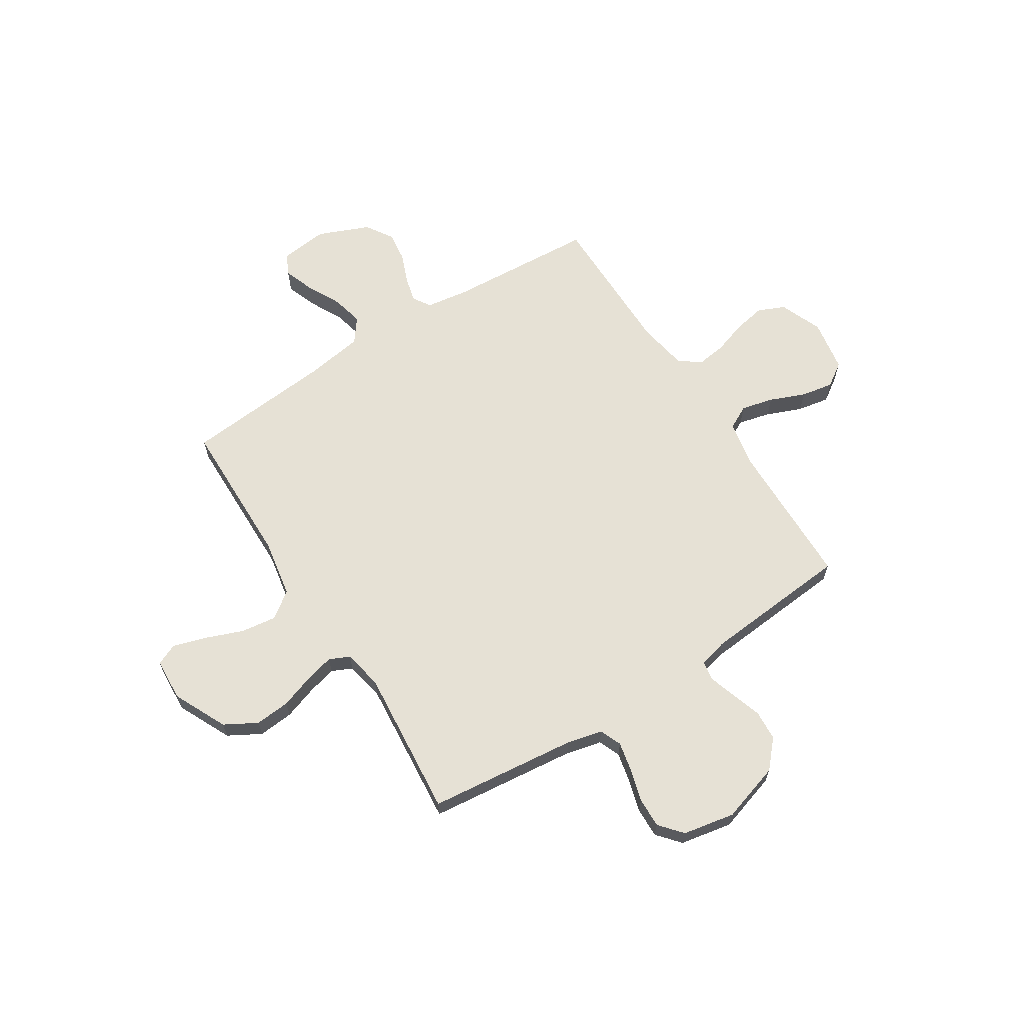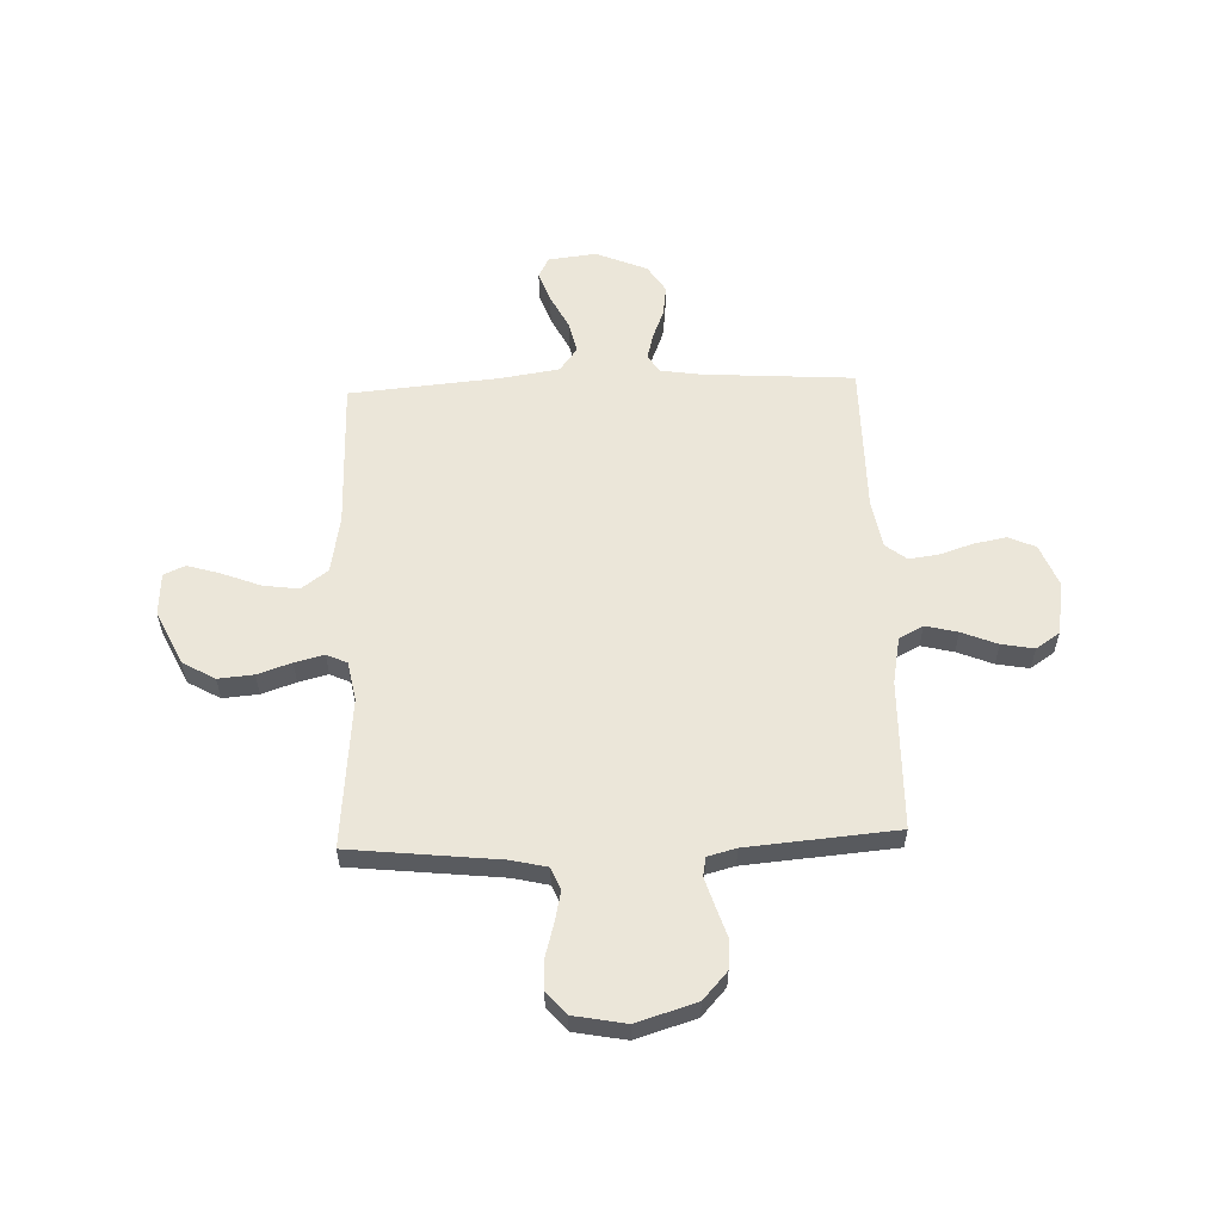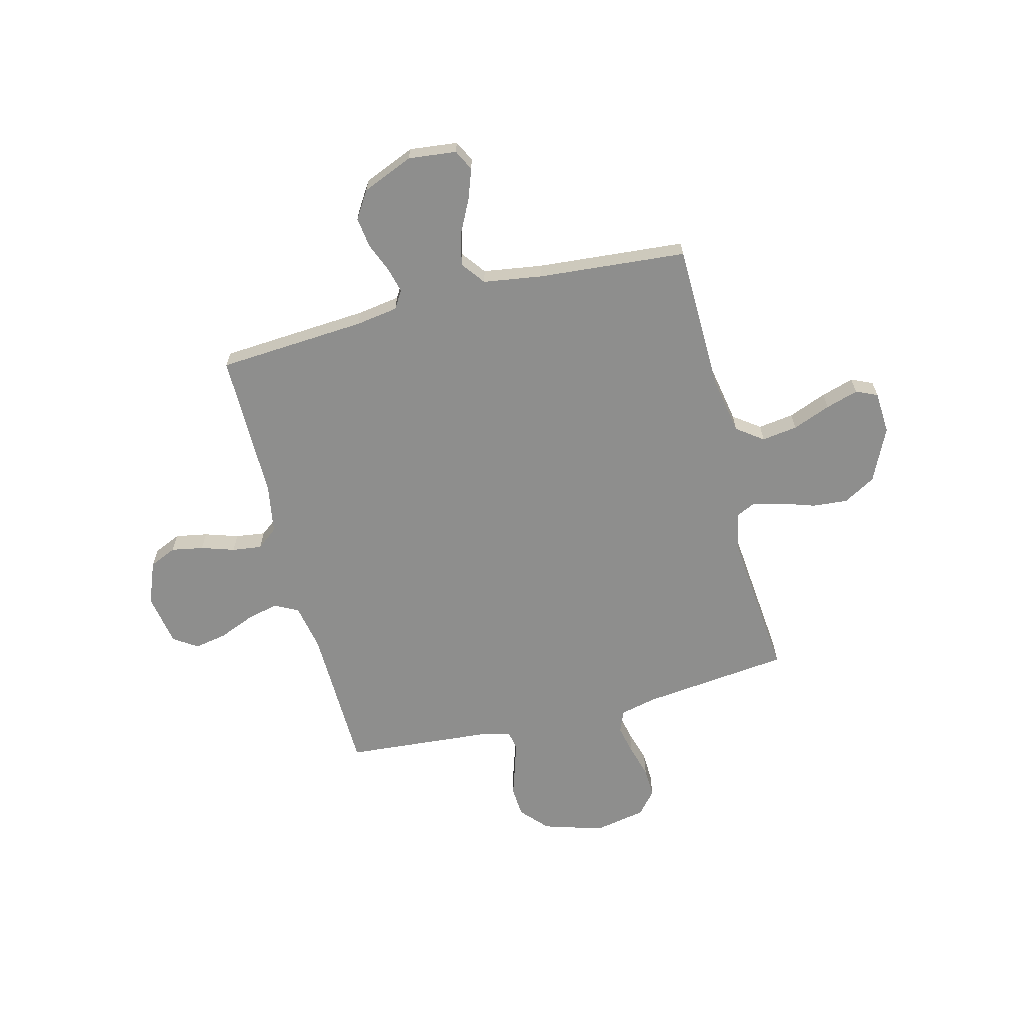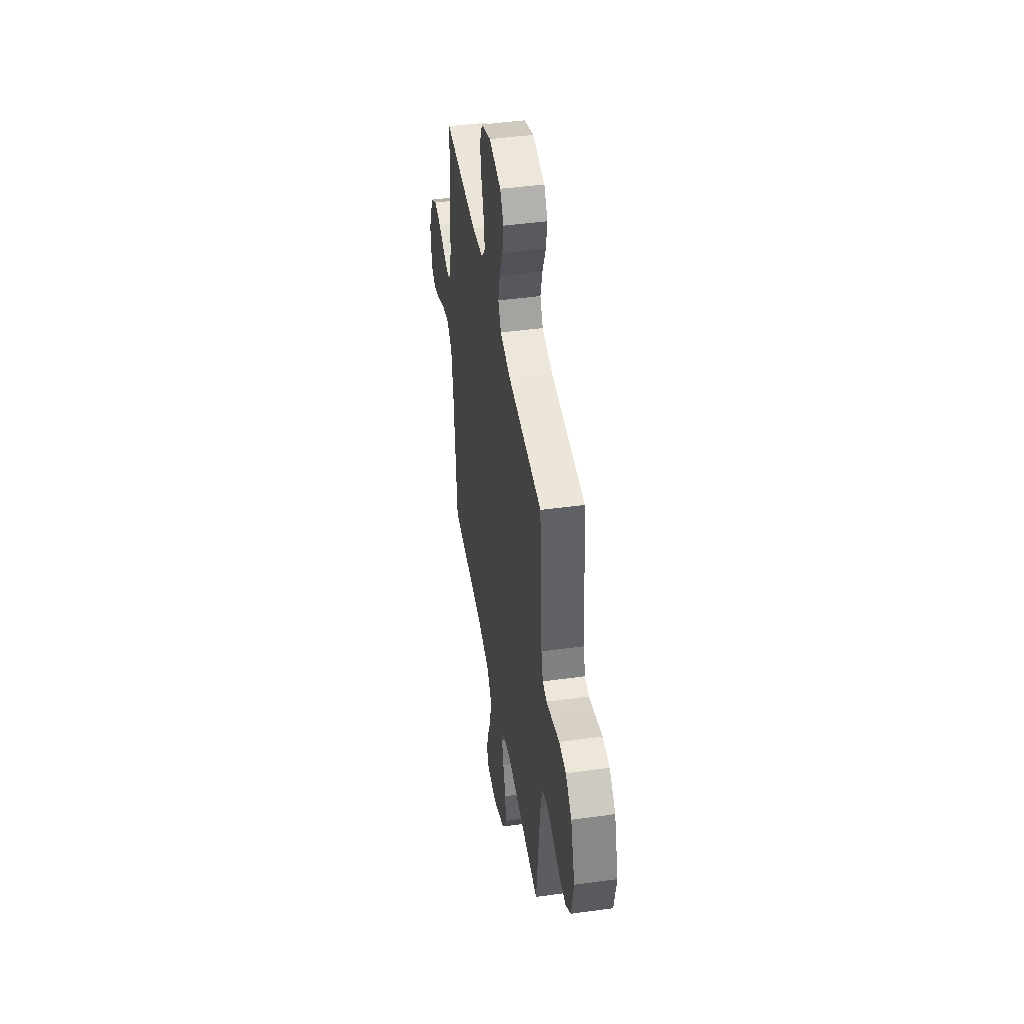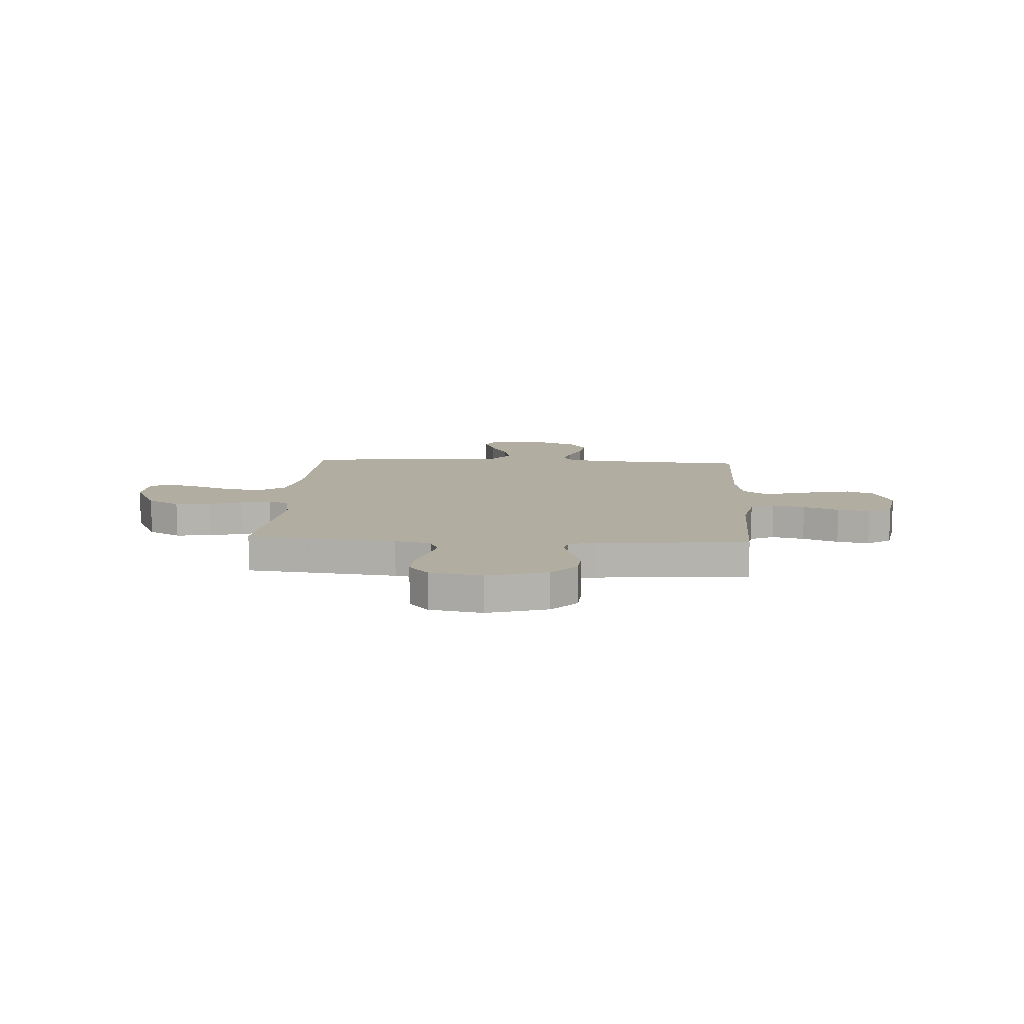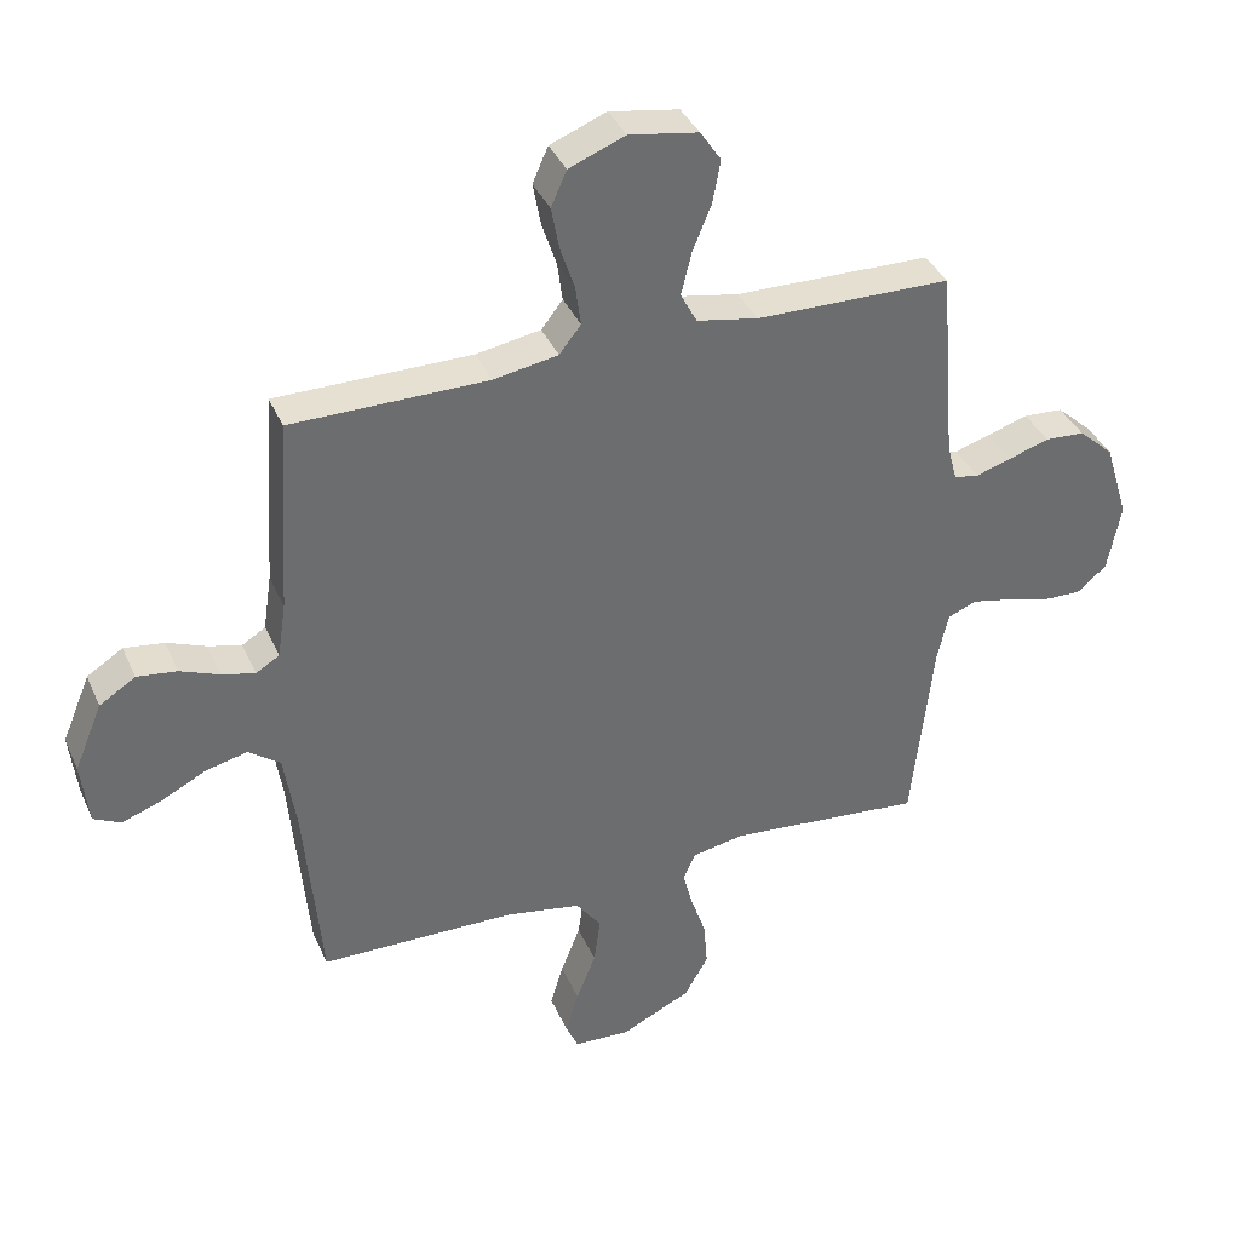
<metadata>
{"format":"obj","ext":"obj","renderer":"f3d","projection":"perspective","resolution":1024,"background":"white","views":[{"elev":64.5,"azim":-122.6,"up":"+Y"},{"elev":57.4,"azim":-92.2,"up":"+Y"},{"elev":-64.8,"azim":104.4,"up":"+Y"},{"elev":45.1,"azim":-99.1,"up":"+Z"},{"elev":10.3,"azim":-86.4,"up":"+Y"},{"elev":37.6,"azim":158.0,"up":"+Z"}]}
</metadata>
<code>
v -0.5 0.07 -0.5
v -0.533 0.07 -0.2
v -0.55 0.07 -0.128
v -0.594 0.07 -0.11
v -0.654 0.07 -0.123
v -0.72 0.07 -0.142
v -0.781 0.07 -0.144
v -0.827 0.07 -0.105
v -0.847 0.07 0
v -0.81 0.07 0.12
v -0.756 0.07 0.169
v -0.695 0.07 0.173
v -0.633 0.07 0.153
v -0.578 0.07 0.136
v -0.54 0.07 0.143
v -0.525 0.07 0.2
v -0.5 0.07 0.5
v -0.2 0.07 0.506
v -0.106 0.07 0.524
v -0.081 0.07 0.572
v -0.097 0.07 0.637
v -0.126 0.07 0.708
v -0.138 0.07 0.773
v -0.106 0.07 0.821
v 0 0.07 0.839
v 0.086 0.07 0.805
v 0.11 0.07 0.751
v 0.098 0.07 0.686
v 0.076 0.07 0.619
v 0.068 0.07 0.559
v 0.101 0.07 0.517
v 0.2 0.07 0.5
v 0.5 0.07 0.5
v 0.52 0.07 0.2
v 0.533 0.07 0.115
v 0.569 0.07 0.093
v 0.62 0.07 0.106
v 0.68 0.07 0.13
v 0.741 0.07 0.138
v 0.796 0.07 0.103
v 0.839 0.07 0
v 0.828 0.07 -0.097
v 0.786 0.07 -0.118
v 0.725 0.07 -0.096
v 0.656 0.07 -0.061
v 0.592 0.07 -0.046
v 0.544 0.07 -0.082
v 0.526 0.07 -0.2
v 0.5 0.07 -0.5
v 0.2 0.07 -0.505
v 0.084 0.07 -0.526
v 0.045 0.07 -0.579
v 0.055 0.07 -0.651
v 0.085 0.07 -0.728
v 0.105 0.07 -0.794
v 0.086 0.07 -0.837
v 0 0.07 -0.842
v -0.108 0.07 -0.791
v -0.145 0.07 -0.726
v -0.139 0.07 -0.655
v -0.116 0.07 -0.587
v -0.101 0.07 -0.528
v -0.12 0.07 -0.487
v -0.2 0.07 -0.472
v -0.5 0 -0.5
v -0.533 0 -0.2
v -0.55 0 -0.128
v -0.594 0 -0.11
v -0.654 0 -0.123
v -0.72 0 -0.142
v -0.781 0 -0.144
v -0.827 0 -0.105
v -0.847 0 0
v -0.81 0 0.12
v -0.756 0 0.169
v -0.695 0 0.173
v -0.633 0 0.153
v -0.578 0 0.136
v -0.54 0 0.143
v -0.525 0 0.2
v -0.5 0 0.5
v -0.2 0 0.506
v -0.106 0 0.524
v -0.081 0 0.572
v -0.097 0 0.637
v -0.126 0 0.708
v -0.138 0 0.773
v -0.106 0 0.821
v 0 0 0.839
v 0.086 0 0.805
v 0.11 0 0.751
v 0.098 0 0.686
v 0.076 0 0.619
v 0.068 0 0.559
v 0.101 0 0.517
v 0.2 0 0.5
v 0.5 0 0.5
v 0.52 0 0.2
v 0.533 0 0.115
v 0.569 0 0.093
v 0.62 0 0.106
v 0.68 0 0.13
v 0.741 0 0.138
v 0.796 0 0.103
v 0.839 0 0
v 0.828 0 -0.097
v 0.786 0 -0.118
v 0.725 0 -0.096
v 0.656 0 -0.061
v 0.592 0 -0.046
v 0.544 0 -0.082
v 0.526 0 -0.2
v 0.5 0 -0.5
v 0.2 0 -0.505
v 0.084 0 -0.526
v 0.045 0 -0.579
v 0.055 0 -0.651
v 0.085 0 -0.728
v 0.105 0 -0.794
v 0.086 0 -0.837
v 0 0 -0.842
v -0.108 0 -0.791
v -0.145 0 -0.726
v -0.139 0 -0.655
v -0.116 0 -0.587
v -0.101 0 -0.528
v -0.12 0 -0.487
v -0.2 0 -0.472
f 59 60 61
f 58 59 61
f 57 58 61
f 56 57 61
f 55 56 61
f 54 55 61
f 53 54 61
f 52 53 61 62
f 51 52 62 63
f 48 49 50
f 50 51 63
f 48 50 63
f 47 48 63
f 43 44 45
f 42 43 45
f 41 42 45
f 40 41 45
f 39 40 45
f 38 39 45
f 37 38 45
f 36 37 45 46
f 47 63 64
f 46 47 64
f 36 46 64
f 35 36 64
f 27 28 29
f 26 27 29
f 25 26 29
f 24 25 29
f 23 24 29
f 22 23 29
f 21 22 29
f 20 21 29 30
f 19 20 30 31
f 16 17 18
f 19 31 32
f 18 19 32
f 16 18 32
f 15 16 32
f 11 12 13
f 10 11 13
f 9 10 13
f 8 9 13
f 7 8 13
f 6 7 13
f 5 6 13
f 4 5 13 14
f 3 4 14 15
f 64 1 2
f 35 64 2
f 34 35 2
f 32 33 34
f 15 32 34
f 3 15 34
f 2 3 34
f 125 124 123
f 125 123 122
f 125 122 121
f 125 121 120
f 125 120 119
f 125 119 118
f 125 118 117
f 126 125 117 116
f 127 126 116 115
f 114 113 112
f 127 115 114
f 127 114 112
f 127 112 111
f 109 108 107
f 109 107 106
f 109 106 105
f 109 105 104
f 109 104 103
f 109 103 102
f 109 102 101
f 110 109 101 100
f 128 127 111
f 128 111 110
f 128 110 100
f 128 100 99
f 93 92 91
f 93 91 90
f 93 90 89
f 93 89 88
f 93 88 87
f 93 87 86
f 93 86 85
f 94 93 85 84
f 95 94 84 83
f 82 81 80
f 96 95 83
f 96 83 82
f 96 82 80
f 96 80 79
f 77 76 75
f 77 75 74
f 77 74 73
f 77 73 72
f 77 72 71
f 77 71 70
f 77 70 69
f 78 77 69 68
f 79 78 68 67
f 66 65 128
f 66 128 99
f 66 99 98
f 98 97 96
f 98 96 79
f 98 79 67
f 98 67 66
f 1 65 66 2
f 2 66 67 3
f 3 67 68 4
f 4 68 69 5
f 5 69 70 6
f 6 70 71 7
f 7 71 72 8
f 8 72 73 9
f 9 73 74 10
f 10 74 75 11
f 11 75 76 12
f 12 76 77 13
f 13 77 78 14
f 14 78 79 15
f 15 79 80 16
f 16 80 81 17
f 17 81 82 18
f 18 82 83 19
f 19 83 84 20
f 20 84 85 21
f 21 85 86 22
f 22 86 87 23
f 23 87 88 24
f 24 88 89 25
f 25 89 90 26
f 26 90 91 27
f 27 91 92 28
f 28 92 93 29
f 29 93 94 30
f 30 94 95 31
f 31 95 96 32
f 32 96 97 33
f 33 97 98 34
f 34 98 99 35
f 35 99 100 36
f 36 100 101 37
f 37 101 102 38
f 38 102 103 39
f 39 103 104 40
f 40 104 105 41
f 41 105 106 42
f 42 106 107 43
f 43 107 108 44
f 44 108 109 45
f 45 109 110 46
f 46 110 111 47
f 47 111 112 48
f 48 112 113 49
f 49 113 114 50
f 50 114 115 51
f 51 115 116 52
f 52 116 117 53
f 53 117 118 54
f 54 118 119 55
f 55 119 120 56
f 56 120 121 57
f 57 121 122 58
f 58 122 123 59
f 59 123 124 60
f 60 124 125 61
f 61 125 126 62
f 62 126 127 63
f 63 127 128 64
f 64 128 65 1

</code>
